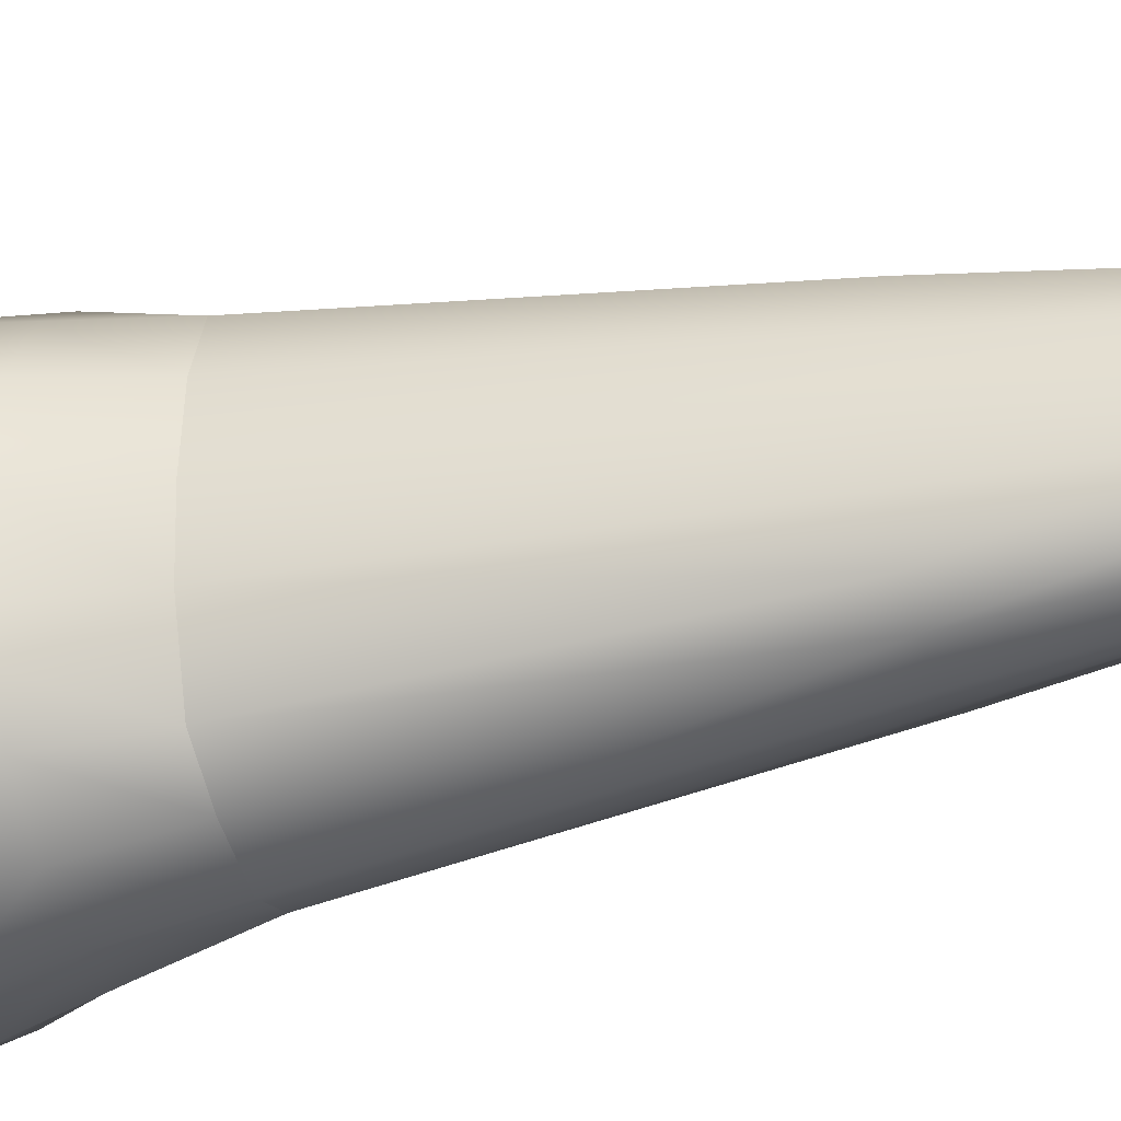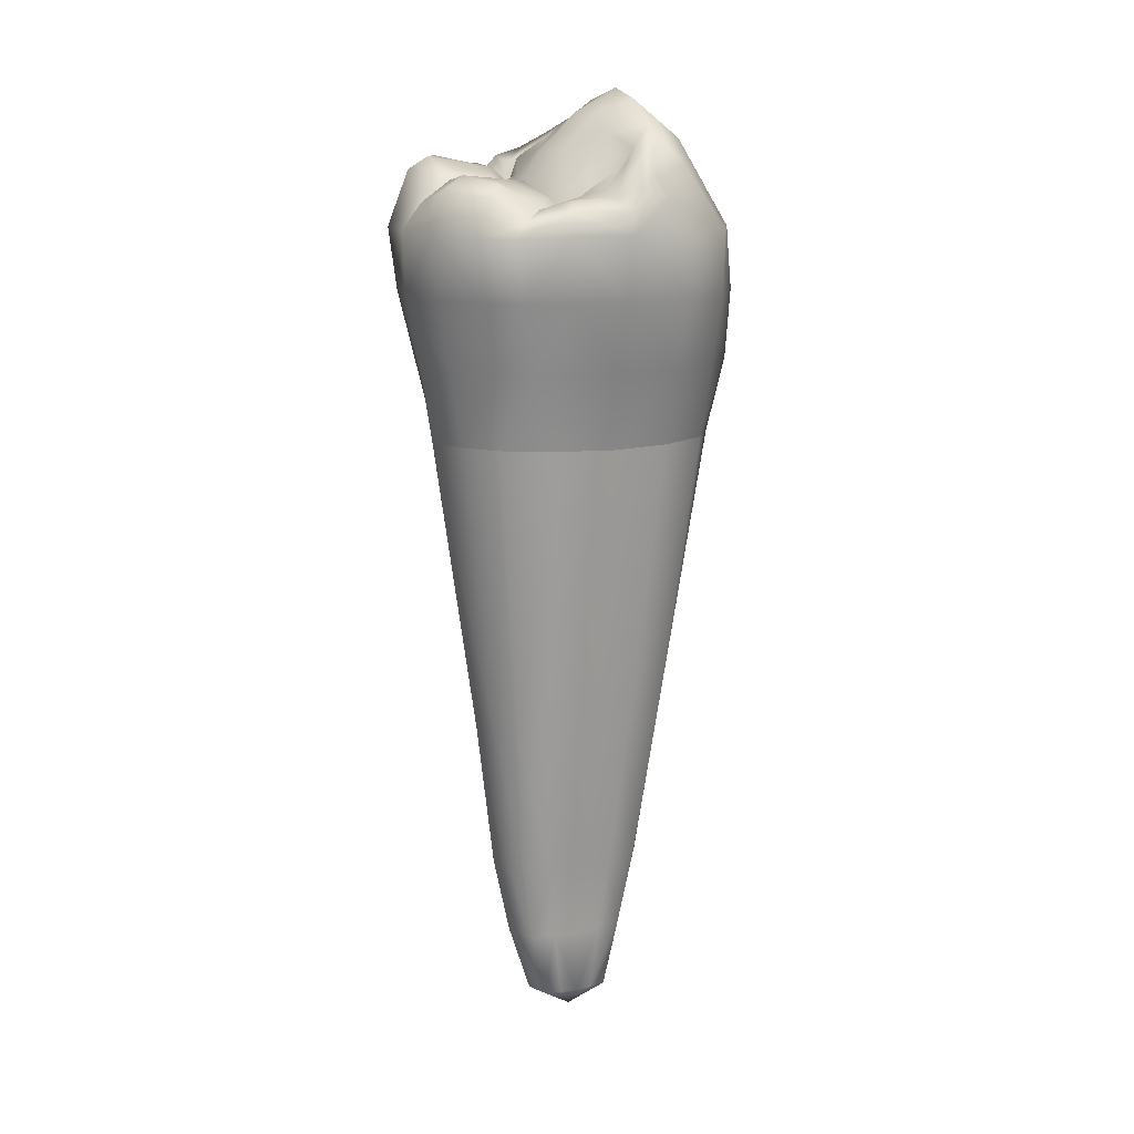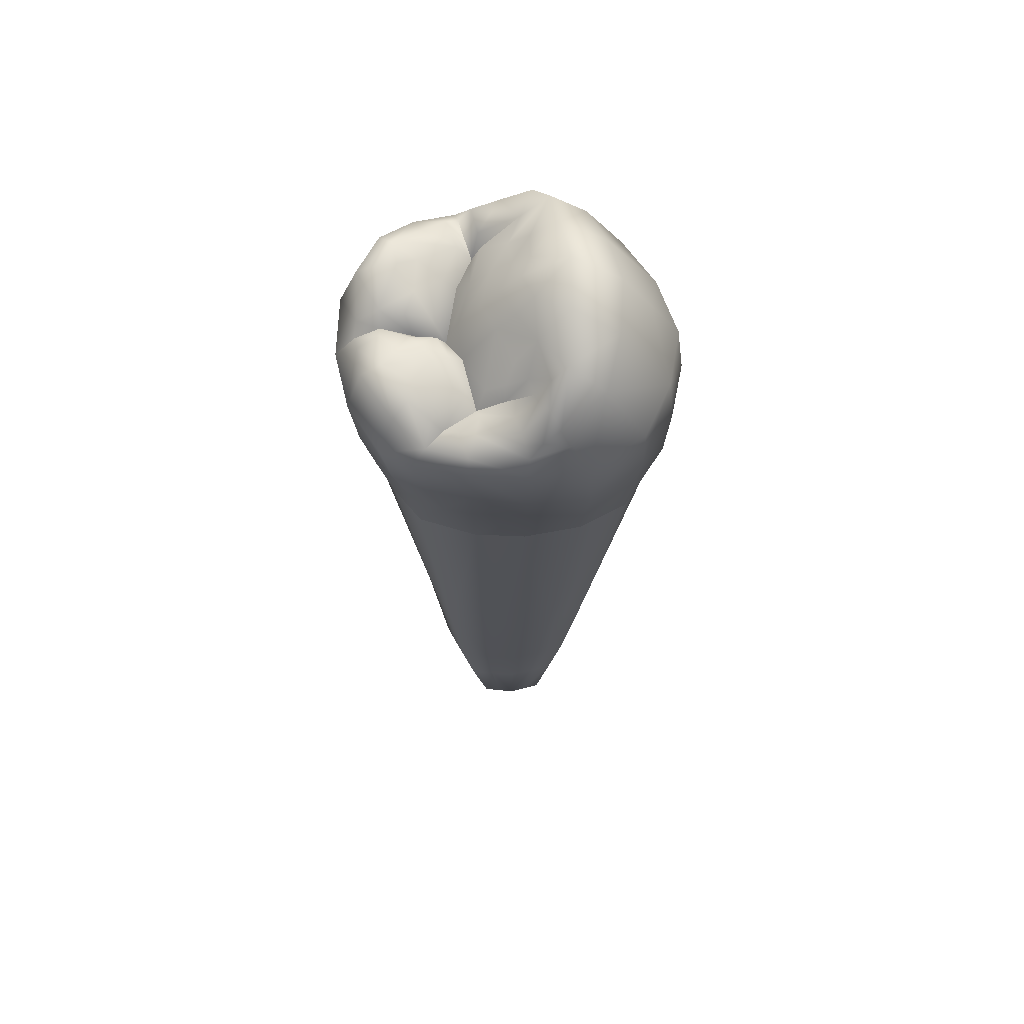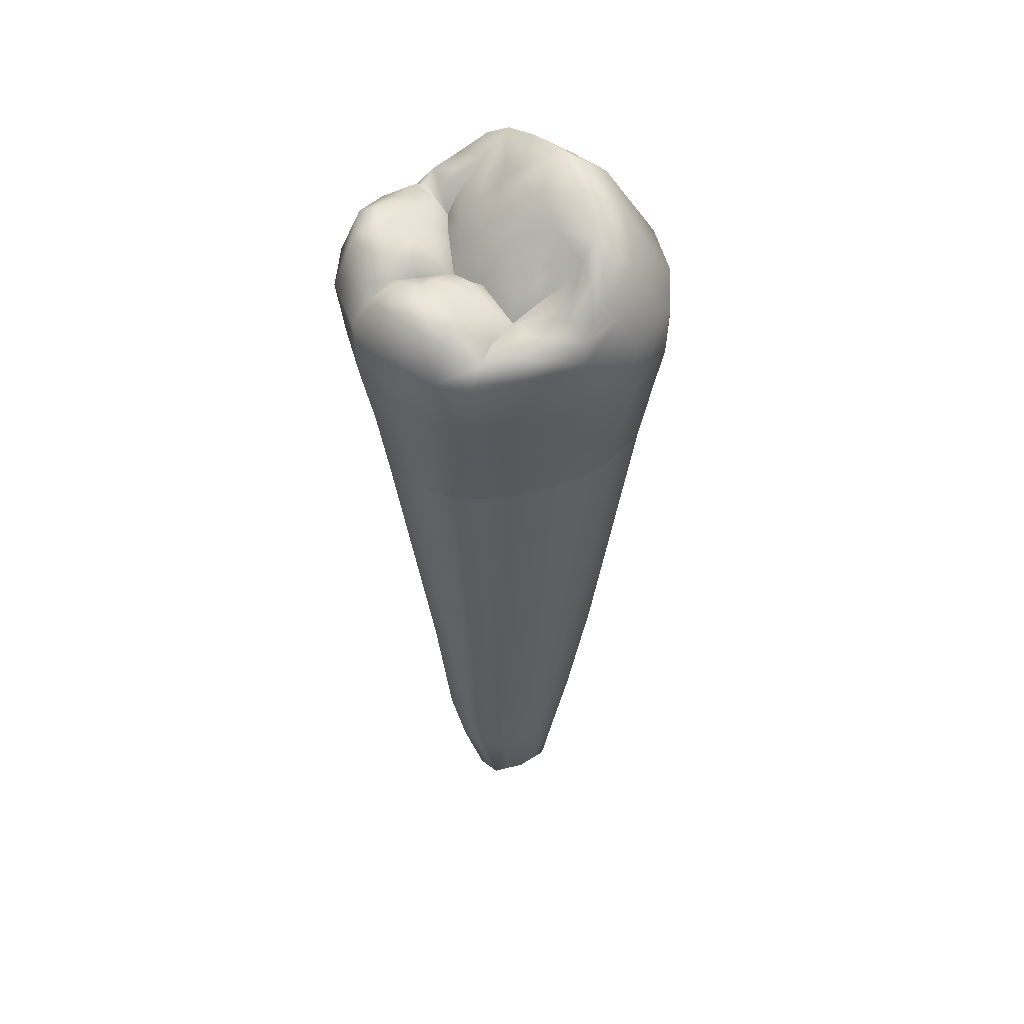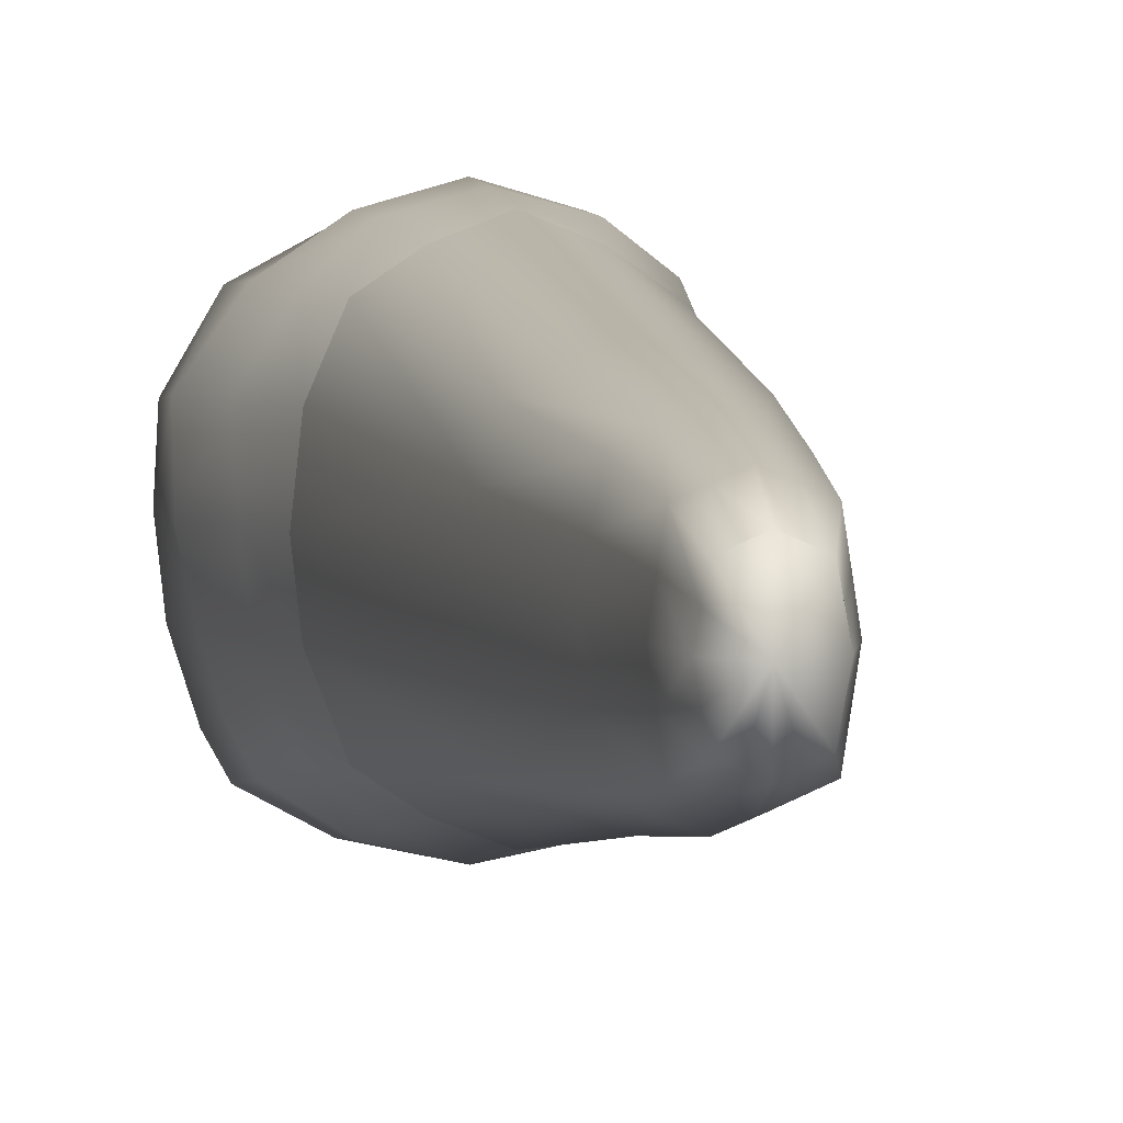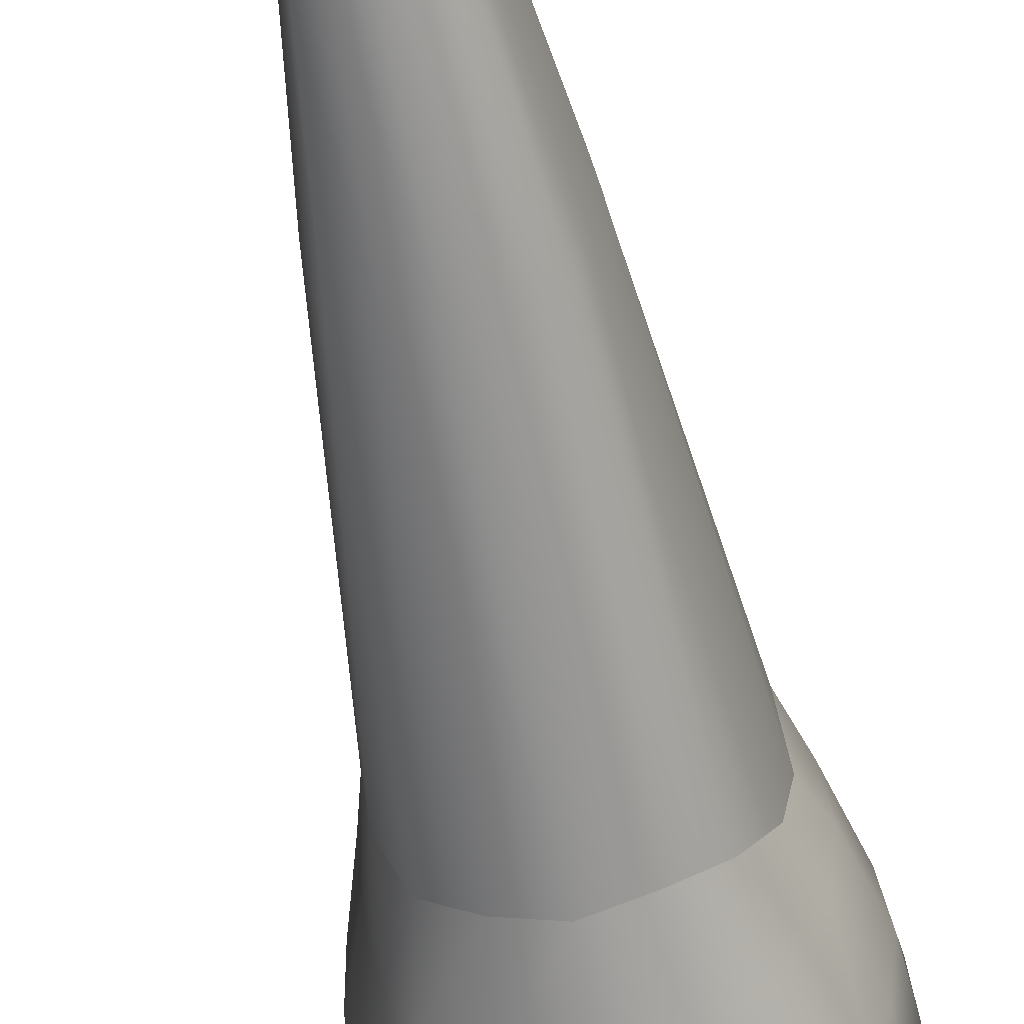
<metadata>
{"format":"obj","ext":"obj","renderer":"f3d","projection":"perspective","resolution":1024,"background":"white","views":[{"elev":-34.7,"azim":-71.7,"up":"+Z"},{"elev":13.3,"azim":-113.1,"up":"+Y"},{"elev":62.1,"azim":-94.5,"up":"+Y"},{"elev":47.3,"azim":-116.0,"up":"+Y"},{"elev":3.7,"azim":-9.7,"up":"+Z"},{"elev":-57.9,"azim":10.9,"up":"+Z"}]}
</metadata>
<code>
o cube1
v -0.6951 -13.96 0.5969
v -2.379 6.339 1.751
v 2.416 6.411 1.77
v 0.3292 -13.96 0.5969
v -0.6951 -13.96 -0.9857
v -2.63 4.857 -3.248
v 2.659 4.897 -3.322
v 0.3292 -13.96 -0.9857
v -1.814 0.04145 2.533
v -0.183 -13.96 0.8201
v -0.8396 -13.96 -0.1944
v -3.72e-17 7.11 2.306
v -3.534 4.896 0.01305
v 1.814 0.1672 2.533
v 3.42 4.896 -0.1494
v 0.4737 -13.96 -0.1944
v -1.814 0.04145 -2.533
v -0.183 -13.96 -1.209
v -0.01189 4.896 -4.144
v 1.814 0.1672 -2.533
v -0.15 5.275 -1.625
v -3.356e-17 -0.01482 3.488
v 2.473 0.9908 3.31e-19
v -3.356e-17 -0.01482 -3.488
v -2.473 -0.003979 3.31e-19
v -1.305 -7.093 1.68
v -1.305 -7.093 -1.909
v 1.305 -7.093 1.68
v 1.305 -7.093 -1.909
v -3.013e-17 -7.093 -2.472
v -1.647 -7.093 -0.1143
v -3.013e-17 -7.093 2.243
v 1.647 -7.093 -0.1143
v 2.482 3.43 2.722
v 2.444 3.421 -3.098
v -2.532 3.43 2.699
v -2.451 3.43 -3.06
v -4.296e-17 3.43 3.892
v 3.305 3.43 -0.05717
v -4.296e-17 3.43 -4.087
v -3.408 3.43 -0.05717
v 0.03151 8.031 1.133
v -0.01747 5.502 -3.684
v -3.463 4.896 1.314
v 3.309 4.896 1.286
v -3.387 4.896 -1.339
v 3.295 4.896 -1.367
v 2.598 4.886 2.679
v -3.73e-17 4.896 3.699
v -2.691 4.896 2.645
v -2.319 0.009708 1.371
v -2.334 0.02042 -1.223
v -3.167 3.442 -1.297
v -3.431 3.464 1.401
v 2.319 0.65 1.371
v 2.319 0.65 -1.371
v 3.132 3.43 1.257
v 3.154 3.43 -1.468
v 0.8668 5.918 -1.311
v -0.9248 5.727 -1.29
v -0.06861 6.605 -0.8139
v 0.7643 6.627 -0.5389
v -0.7643 6.627 -0.5389
v -3.376 5.403 0.001848
v 3.154 5.869 -0.2024
v 2.205 6.205 -2.967
v -2.286 5.66 -2.907
v -3.269 5.685 0.947
v 2.955 5.879 -1.218
v 3.042 5.93 0.9349
v -3.246 5.386 -1.329
v -0.2973 -14.52 -0.1944
v -0.439 -13.96 0.7085
v -0.7673 -13.96 0.2013
v -1.268 6.893 2.135
v 0.4014 -13.96 0.2013
v -0.439 -13.96 -1.097
v -1.39 4.896 -3.925
v 0.07312 -13.96 0.7085
v -0.7673 -13.96 -0.59
v 1.285 6.816 2.115
v 0.4014 -13.96 -0.59
v 0.07312 -13.96 -1.097
v 1.497 4.895 -3.98
v -0.9797 0.02256 -3.103
v 0.9797 0.02256 -3.103
v -0.9797 0.02256 3.103
v 0.9797 0.02256 3.103
v -0.6882 -7.093 -2.24
v -1.512 -7.093 0.8321
v 0.6882 -7.093 2.011
v 1.512 -7.093 -1.061
v -1.512 -7.093 -1.061
v 0.6882 -7.093 -2.24
v 1.512 -7.093 0.8321
v -0.6882 -7.093 2.011
v -1.352 3.43 3.505
v 1.397 3.421 -3.815
v -1.352 3.43 -3.76
v 1.352 3.43 3.505
v -1.399 4.896 3.349
v 1.399 4.896 3.349
v 0.5281 7.434 0.3242
v -3.72e-17 7.467 0.08408
v -0.5284 7.432 0.3207
v -1.205 5.828 -3.566
v 1.317 6.194 -3.526
v 0.007456 7.003 -0.3617
v -0.7029 7.046 -0.08343
v 0.714 7.047 -0.05472
v -2.133 1.798 2.652
v -2.11 1.82 -2.705
v -2.731e-17 1.798 -3.768
v -2.837 1.798 2.99e-19
v 2.049 1.798 2.629
v 2.046 1.82 -2.744
v -2.731e-17 1.798 3.756
v 2.837 1.798 2.99e-19
v -2.694 1.787 -1.265
v -2.943 1.798 1.334
v 2.692 1.798 1.322
v 2.692 1.798 -1.38
v 1.167 1.798 -3.483
v -1.274 1.798 3.415
v -1.167 1.798 -3.461
v 1.274 1.798 3.415
v 2.22 7.324 0.8975
v -2.171 7.178 0.9174
v -1.123 7.772 1.072
v 1.167 7.755 1.027
v -0.4753 -10.53 1.528
v 1.055 -10.53 0.5809
v 0.4753 -10.53 -1.873
v -1.055 -10.53 -0.9262
v 1.055 -10.53 -0.9262
v 0.4753 -10.53 1.528
v -1.055 -10.53 0.5809
v -0.4753 -10.53 -1.873
v 1.16 -10.53 -0.1726
v -3.001e-17 -10.53 1.721
v 0.9126 -10.53 -1.619
v 0.9126 -10.53 1.274
v -1.16 -10.53 -0.1726
v -3.001e-17 -10.53 -2.066
v -0.9126 -10.53 -1.619
v -0.9126 -10.53 1.274
v 0.7377 -12.39 0.9537
v 0.7377 -12.39 -1.363
v -2.994e-17 -12.39 1.262
v 0.9162 -12.39 -0.2047
v -0.827 -12.39 -0.7839
v -0.3688 -12.39 1.108
v 0.827 -12.39 0.3745
v 0.3688 -12.39 -1.517
v 0.827 -12.39 -0.7839
v 0.3688 -12.39 1.108
v -0.827 -12.39 0.3745
v -0.3688 -12.39 -1.517
v -0.9162 -12.39 -0.2047
v -2.994e-17 -12.39 -1.671
v -0.7377 -12.39 -1.363
v -0.7377 -12.39 0.9537
v -2.858 6.573 0.4566
v 2.648 7.019 0.5464
v 1.324 7.118 0.3794
v -1.394 7.058 0.3182
v 1.404 6.784 -0.1053
v -1.493 6.492 -0.1574
v -0.02287 5.852 -3.08
v -1.158 6.136 -3.084
v 1.214 6.491 -3.064
v 2.395 1.798 -2.05
v 3.123 4.894 -2.274
v 2.829 3.426 -2.224
v 2.744 5.989 -2.172
v -2.505 1.798 -1.93
v -2.789 5.159 -2.247
v -2.837 3.42 -2.355
v -2.998 4.82 -2.58
v -2.032 5.967 -2.557
v 1.849 6.486 -2.681
v 2.322 6.235 -2.002
v -2.528 5.425 -1.828
v 0.2912 6.143 -3.072
v -0.3237 6.011 -3.082
v -0.3345 5.574 -3.625
v 0.3191 5.711 -3.605
v -0.389 5.893 -1.842
v 0.07179 5.959 -1.917
v -1.012 5.993 -1.603
v 0.8566 6.05 -1.015
v -0.8135 6.038 -1.005
v -0.15 5.938 -1.336
v 1.003 6.119 -1.603
v 2.732 6.63 -0.1857
v 2.568 6.153 -1.153
v -2.861 5.685 -0.131
v -2.786 5.619 -1.135
v -3.126 6.129 0.7018
v -2.029 5.352 -1.066
v 1.811 5.674 -0.9082
v -2.265 6.25 0.1738
v 2.026 6.901 0.2205
v 2.469 6.286 -1.442
v 2.664 6.44 -0.8496
v 2.104 6.286 -0.7345
v 1.83 6.185 -1.227
v 1.58 6.428 -0.7082
v -2.357 5.656 -2.088
v -2.633 5.504 -1.526
v -1.87 5.652 -1.366
v -1.814 5.842 -0.8599
v -2.293 5.614 -1.006
v -1.085 6.065 -2.344
v -0.7043 6.038 -2.713
v -1.558 6.016 -2.45
v 1.426 6.337 -2.142
v 1.874 6.36 -2.072
v 1.32 6.397 -2.603
v -2.523 6.399 0.2495
v -1.966 6.419 0.07186
v -2.218 6.714 0.5456
v -2.509 5.804 -0.2784
v -3.302 5.907 0.2854
v -2.147 5.847 -0.4461
v -1.89 6.13 -0.394
v -3.725e-17 6.003 3.002
v 0.6959 6.178 -2.26
v -1.714 5.834 -1.908
v -0.5466 5.965 -2.277
v -1.049 6.029 -1.973
v -0.3563 5.952 -2.462
v 0.1815 6.051 -2.494
v -0.08641 5.563 -2.352
v 0.8 0 2.728e-17
v 0.8 -3.5 2.004e-16
v -0.8 -3.5 1.948e-16
v -0.8 0 2.166e-17
g cube1_B
f 38 49 101 97
f 38 97 124 117
f 38 100 102 49
f 49 227 101
f 102 227 49
f 117 126 100 38
g cube1_Buildup
f 235 238 237 236
f 236 237 238 235
g cube1_Cementum
f 1 72 10 73
f 1 73 152 162
f 4 72 16 76
f 4 147 156 79
f 5 80 151 161
f 8 148 155 82
f 9 51 90 26
f 10 72 4 79
f 10 149 152 73
f 11 74 157 159
f 11 159 151 80
f 14 88 91 28
f 16 72 8 82
f 16 150 153 76
f 17 85 89 27
f 18 77 158 160
f 18 160 154 83
f 20 56 92 29
f 22 87 96 32
f 23 55 95 33
f 24 30 89 85
f 25 31 90 51
f 26 96 87 9
f 26 146 131 96
f 27 93 52 17
f 27 145 134 93
f 28 91 136 142
f 28 95 55 14
f 29 92 135 141
f 29 94 86 20
f 30 144 138 89
f 31 143 137 90
f 32 91 88 22
f 32 96 131 140
f 33 92 56 23
f 33 95 132 139
f 52 93 31 25
f 74 11 72 1
f 76 153 147 4
f 77 18 72 5
f 79 156 149 10
f 80 5 72 11
f 82 155 150 16
f 83 8 72 18
f 83 154 148 8
f 86 94 30 24
f 89 138 145 27
f 90 137 146 26
f 93 134 143 31
f 94 133 144 30
f 131 146 162 152
f 133 154 160 144
f 134 145 161 151
f 137 157 162 146
f 138 158 161 145
f 139 132 153 150
f 139 135 92 33
f 140 136 91 32
f 141 133 94 29
f 141 135 155 148
f 142 132 95 28
f 142 136 156 147
f 143 159 157 137
f 144 160 158 138
f 147 153 132 142
f 148 154 133 141
f 149 156 136 140
f 150 155 135 139
f 151 159 143 134
f 152 149 140 131
f 161 158 77 5
f 162 157 74 1
g cube1_D
f 13 41 54 44
f 13 44 68 64
f 13 64 71 46
f 41 114 120 54
f 46 53 41 13
f 46 179 178 53
f 53 119 114 41
f 53 178 176 119
f 64 197 198 71
f 64 224 197
f 68 199 224 64
f 71 177 179 46
f 71 198 210 177
f 163 224 199
f 177 210 183
f 183 200 211 209
f 183 209 177
f 183 210 213 200
f 197 223 213 198
f 197 224 163
f 198 213 210
f 200 213 223 225
f 202 225 223 220
f 211 229 209
f 220 223 197 163
g cube1_Enamel2
f 6 179 177 67
f 7 173 174 35
f 17 176 112
f 20 172 56
f 23 118 121 55
f 24 85 125 113
f 25 51 120 114
f 35 174 172 116
f 37 178 179 6
f 42 130 103
f 43 186 185 169
f 52 176 17
f 56 122 118 23
f 56 172 122
f 61 63 109 108
f 63 168 166 109
f 66 175 173 7
f 67 180 170 106
f 86 123 116 20
f 103 104 42
f 103 130 165 110
f 104 105 42
f 104 108 109 105
f 105 109 166 129
f 105 129 42
f 107 187 184 171
f 108 110 62 61
f 110 108 104 103
f 110 165 167 62
f 112 125 85 17
f 112 176 178 37
f 113 123 86 24
f 114 119 52 25
f 116 172 20
f 119 176 52
f 127 203 167 165
f 128 129 166
f 163 128 222 220
f 164 203 127
f 165 130 127
f 166 168 221 222 128
f 169 184 187 43
f 169 185 232 234
f 170 185 186 106
f 170 215 185
f 170 216 214
f 171 181 66 107
f 171 219 181
f 177 209 180 67
f 180 216 170
f 181 182 175 66
f 181 218 182
f 181 219 217
f 184 233 228 219 171
f 202 222 221
f 209 229 216 180
f 214 215 170
f 214 231 230 215
f 215 230 232 185
f 216 229 231 214
f 217 218 181
f 219 228 217
f 220 222 202
f 234 233 184 169
g cube1_EnamelF
f 2 50 101 75
f 2 199 68
f 3 70 164 127
f 3 127 130 81
f 12 75 101 227
f 12 227 102 81
f 34 48 102 100
f 34 57 45 48
f 34 100 126 115
f 36 97 101 50
f 36 111 124 97
f 42 129 75 12
f 44 50 2 68
f 50 44 54 36
f 55 121 115 14
f 70 3 48 45
f 75 129 128 2
f 81 102 48 3
f 81 130 42 12
f 111 120 51 9
f 115 121 57 34
f 120 111 36 54
f 128 163 199 2
g cube1_L
f 6 67 106 78
f 7 84 107 66
f 19 84 98 40
f 40 99 78 19
f 40 113 125 99
f 43 19 186
f 78 99 37 6
f 78 106 186 19
f 84 19 187 107
f 98 84 7 35
f 98 123 113 40
f 99 125 112 37
f 116 123 98 35
f 187 19 43
g cube1_M
f 15 39 58 47
f 15 65 70 45
f 39 57 121 118
f 45 57 39 15
f 47 69 65 15
f 47 173 175 69
f 58 174 173 47
f 69 205 195 65
f 70 65 195 164
f 118 122 58 39
f 122 172 174 58
f 175 182 204 69
f 182 218 207 204
f 195 205 206 203 164
f 196 69 204
f 196 205 69
f 201 206 205 196
f 203 206 201
f 204 207 201 196
g cube1_O
f 21 188 190 60
f 21 193 191 59
f 21 234 232 188
f 59 194 189 21
f 59 201 207 194
f 60 192 193 21
f 60 200 212 192
f 61 193 192 63
f 62 167 208 191
f 62 191 193 61
f 63 192 212 168
f 168 226 221
f 189 233 234 21
f 190 188 230 231
f 190 211 200 60
f 191 208 201 59
f 194 217 228 189
f 201 208 203
f 203 208 167
f 207 218 217 194
f 212 226 168
f 221 226 225 202
f 225 226 212 200
f 228 233 189
f 231 229 211 190
f 232 230 188
g cube1_V
f 9 87 124 111
f 14 115 126 88
f 22 117 124 87
f 88 126 117 22

</code>
